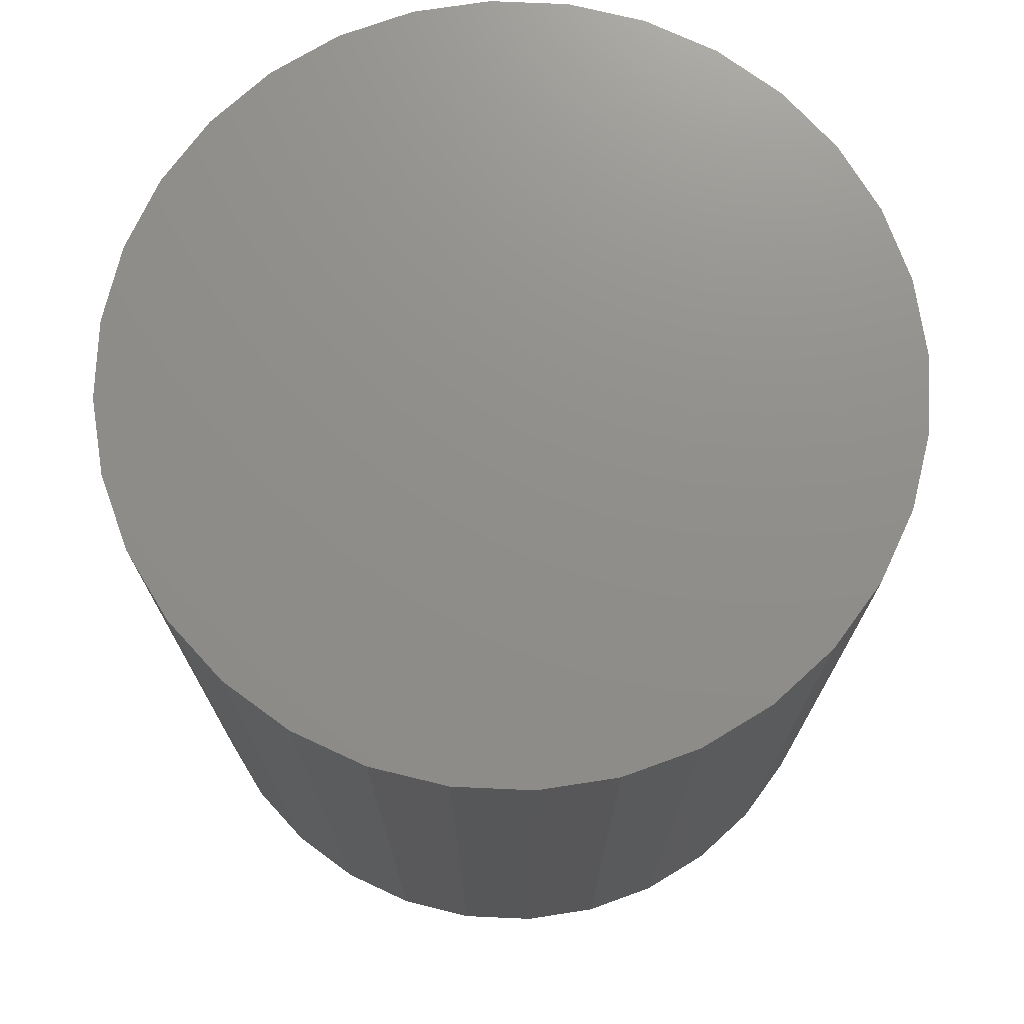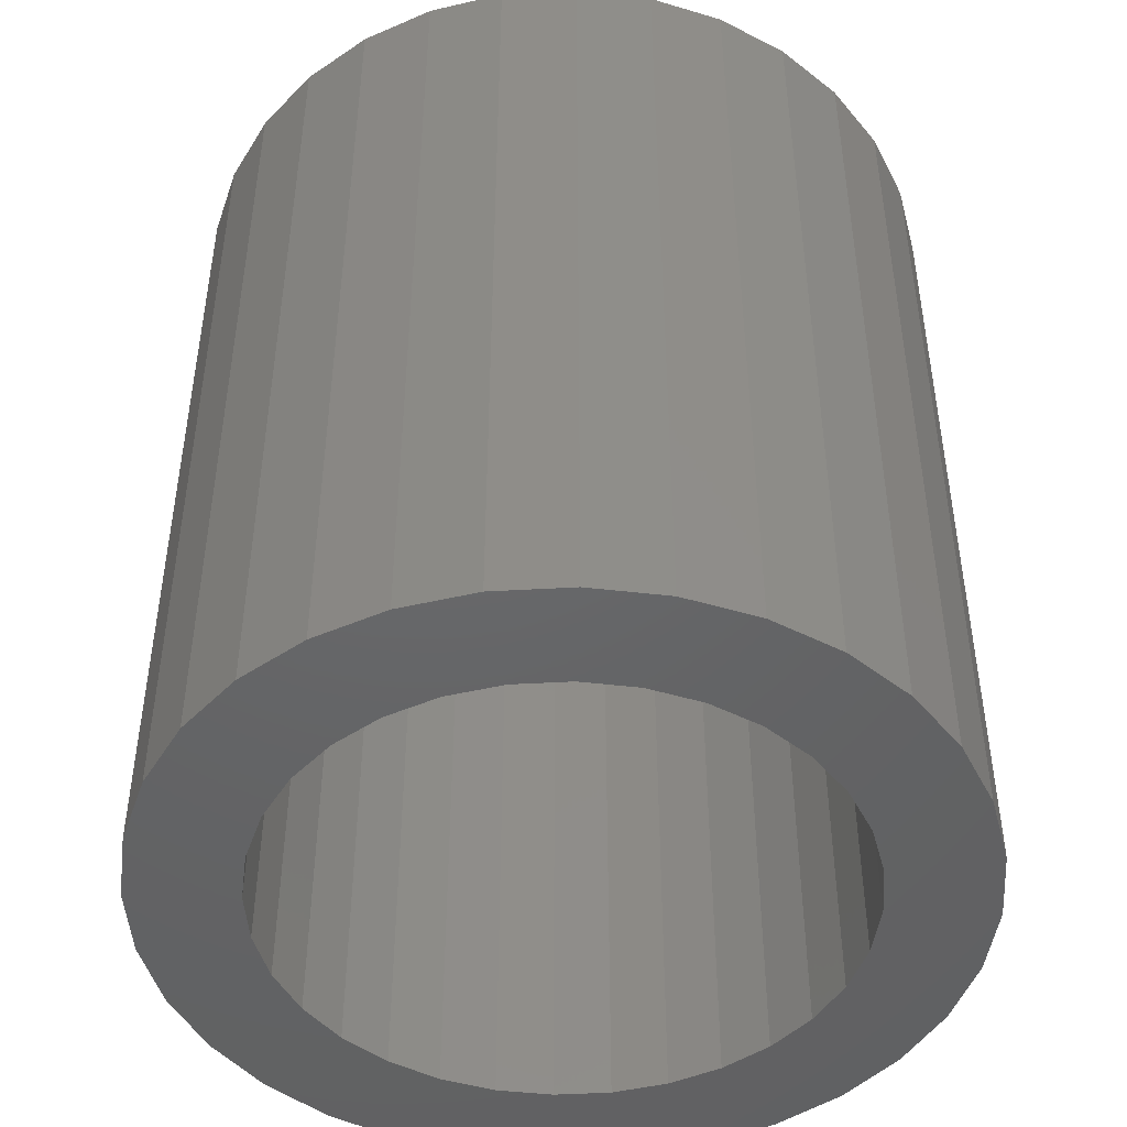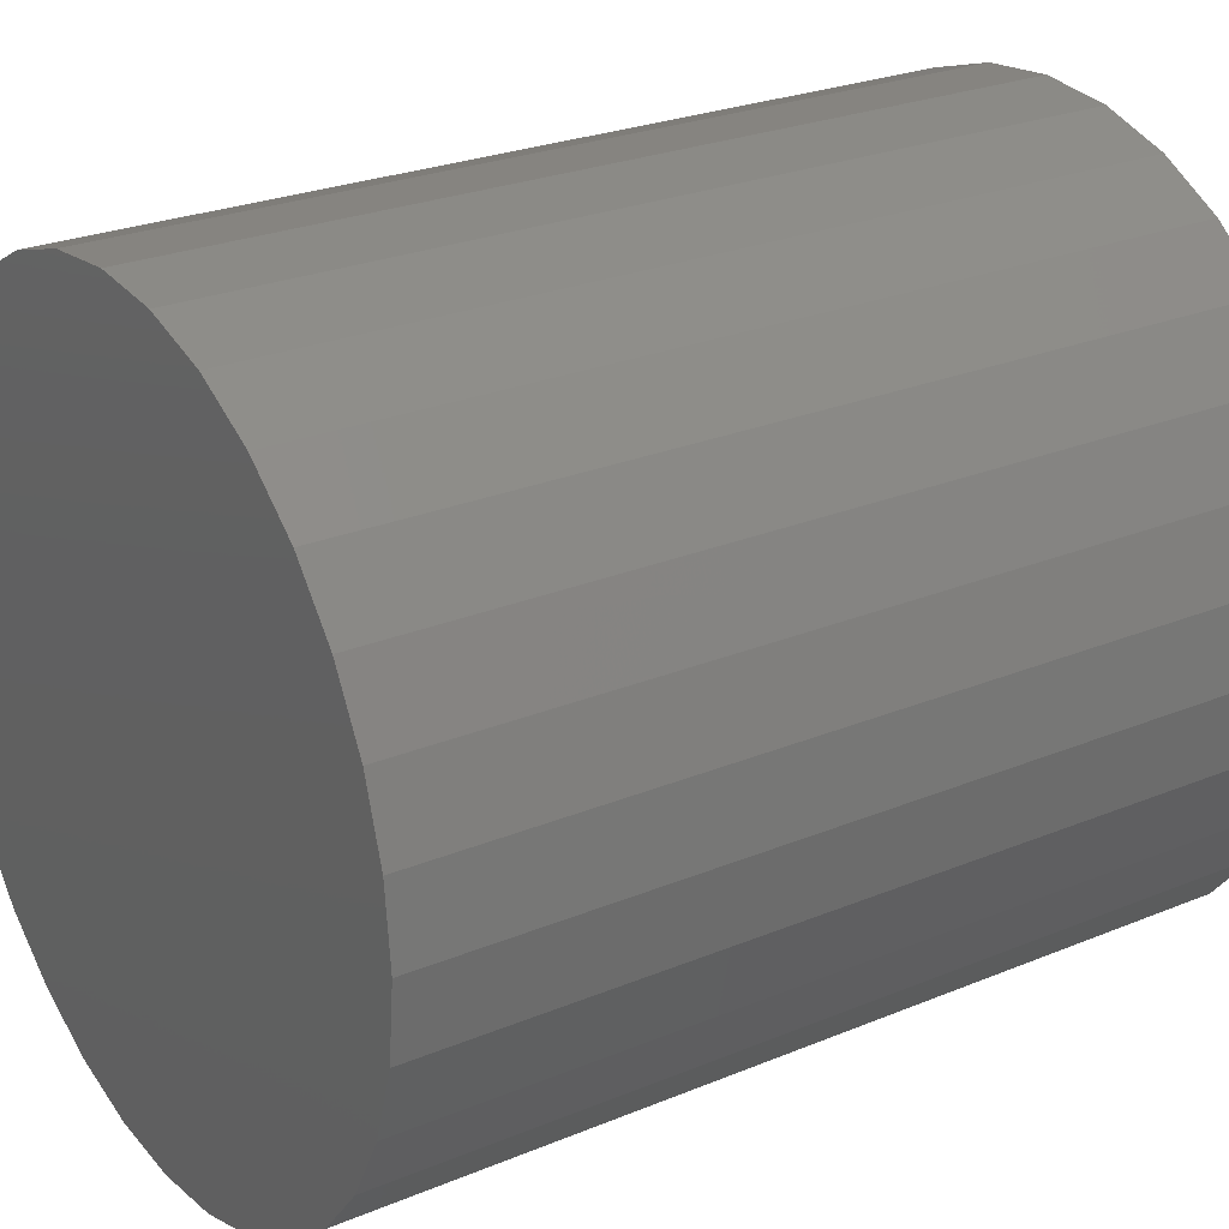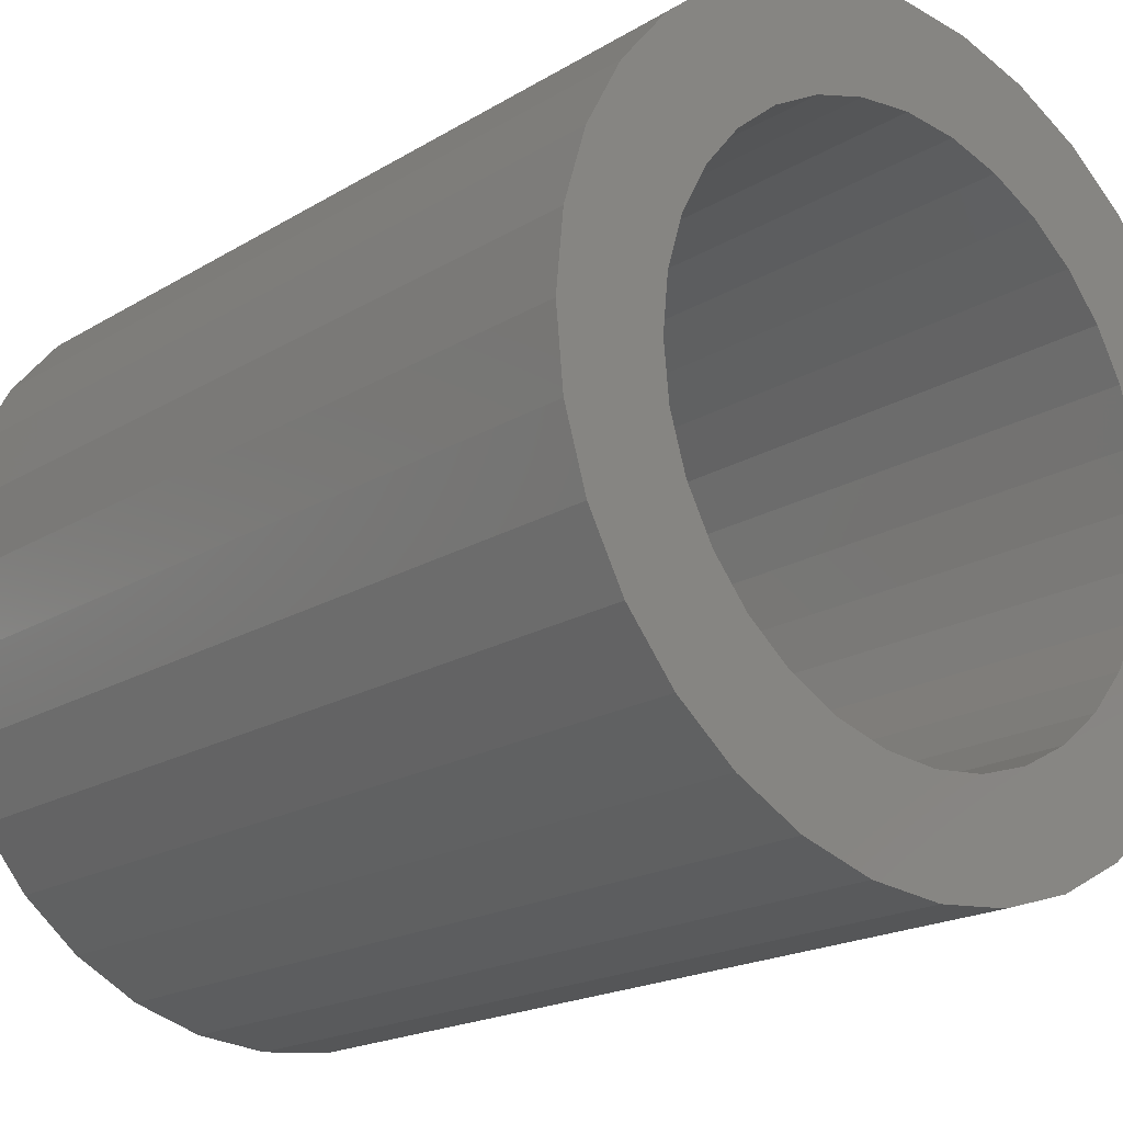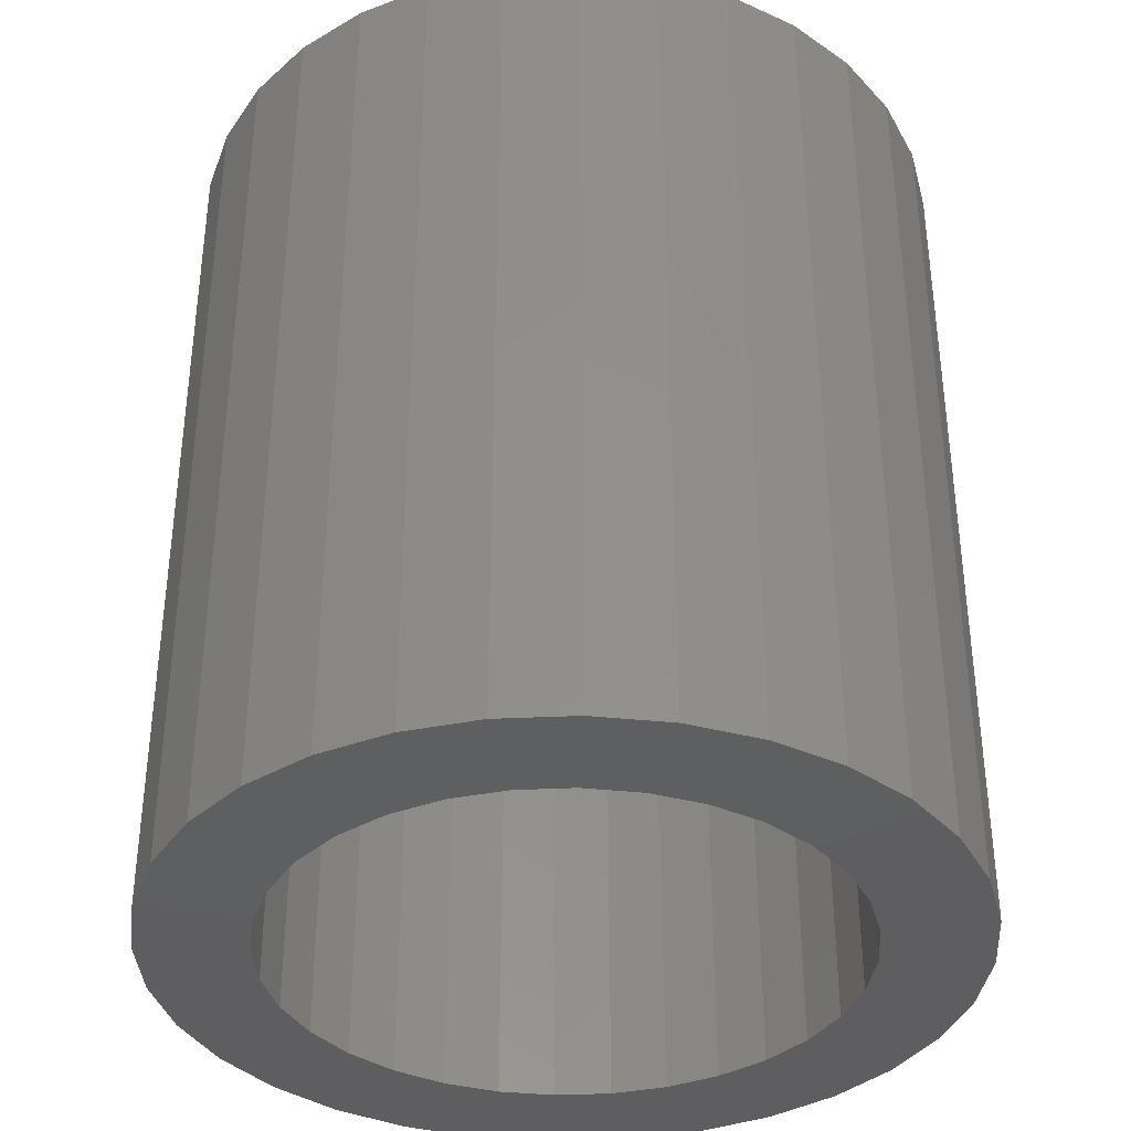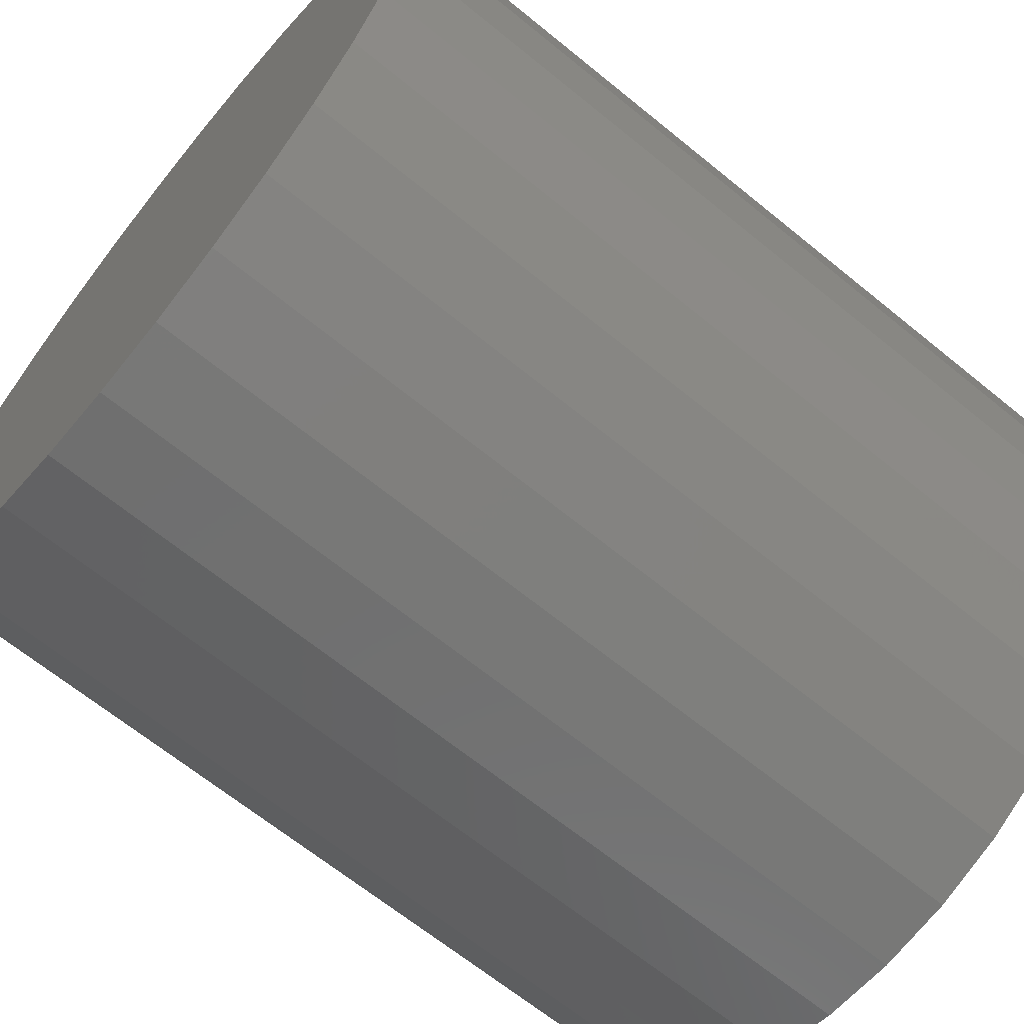
<metadata>
{"format":"stl","ext":"stl","renderer":"f3d","projection":"perspective","resolution":1024,"background":"white","views":[{"elev":73.3,"azim":-160.6,"up":"+Y"},{"elev":-46.6,"azim":9.3,"up":"+Y"},{"elev":25.6,"azim":-123.6,"up":"+Z"},{"elev":-19.0,"azim":-41.2,"up":"+Z"},{"elev":-36.8,"azim":-35.9,"up":"+Y"},{"elev":-66.4,"azim":-129.3,"up":"+Z"}]}
</metadata>
<code>
# stl→obj: 128 verts, 252 faces
v -0.09009 -5.133e-18 0.1384
v -0.188 -1.057e-17 0.1272
v -0.1153 -6.533e-18 0.1177
v -0.06131 -3.536e-18 -0.1538
v -0.1595 -8.987e-18 -0.1619
v -0.03009 -1.803e-18 -0.1632
v -0.1248 -7.061e-18 -0.1904
v 0.1296 7.061e-18 0.1904
v 0.03486 1.803e-18 0.1632
v 0.1643 8.987e-18 0.1619
v 0.06608 3.536e-18 0.1538
v 0.09486 5.133e-18 0.1384
v 0.06608 3.536e-18 -0.1538
v 0.03486 1.803e-18 -0.1632
v 0.1643 8.987e-18 -0.1619
v 0.1296 7.061e-18 -0.1904
v -0.1595 -8.987e-18 0.1619
v -0.06131 -3.536e-18 0.1538
v -0.03009 -1.803e-18 0.1632
v -0.1248 -7.061e-18 0.1904
v 0.002385 -1.047e-32 -0.1664
v -0.08523 -4.864e-18 -0.2115
v -0.04228 -2.479e-18 -0.2245
v 0.002385 -3.113e-33 -0.2289
v 0.04705 2.479e-18 -0.2245
v 0.09 4.864e-18 -0.2115
v 0.002385 3.183e-33 0.1664
v 0.09 4.864e-18 0.2115
v 0.04705 2.479e-18 0.2245
v 0.002385 1.556e-33 0.2289
v -0.04228 -2.479e-18 0.2245
v -0.08523 -4.864e-18 0.2115
v -0.136 -7.683e-18 0.09247
v -0.2091 -1.174e-17 0.08761
v -0.1514 -8.536e-18 0.0637
v -0.2222 -1.246e-17 0.04467
v -0.1609 -9.062e-18 0.03247
v -0.1641 -9.24e-18 9.047e-17
v -0.2266 -1.271e-17 2.804e-17
v -0.1609 -9.062e-18 -0.03247
v -0.2222 -1.246e-17 -0.04467
v -0.1514 -8.536e-18 -0.0637
v -0.2091 -1.174e-17 -0.08761
v -0.136 -7.683e-18 -0.09247
v -0.1153 -6.533e-18 -0.1177
v -0.188 -1.057e-17 -0.1272
v -0.09009 -5.133e-18 -0.1384
v 0.1927 1.057e-17 0.1272
v 0.1201 6.533e-18 0.1177
v 0.2139 1.174e-17 0.08761
v 0.1408 7.683e-18 0.09247
v 0.2269 1.246e-17 0.04467
v 0.1562 8.536e-18 0.0637
v 0.1656 9.062e-18 0.03247
v 0.2313 1.271e-17 -2.804e-17
v 0.1688 9.24e-18 -2.421e-17
v 0.2269 1.246e-17 -0.04467
v 0.1656 9.062e-18 -0.03247
v 0.2139 1.174e-17 -0.08761
v 0.1562 8.536e-18 -0.0637
v 0.1408 7.683e-18 -0.09247
v 0.1927 1.057e-17 -0.1272
v 0.1201 6.533e-18 -0.1177
v 0.09486 5.133e-18 -0.1384
v 0.002385 0.4531 0.1664
v -0.03009 0.4531 0.1632
v -0.06131 0.4531 0.1538
v -0.09009 0.4531 0.1384
v -0.1153 0.4531 0.1177
v -0.136 0.4531 0.09247
v -0.1514 0.4531 0.0637
v -0.1609 0.4531 0.03247
v -0.1641 0.4531 9.047e-17
v 0.03486 0.4531 0.1632
v 0.06608 0.4531 0.1538
v 0.09486 0.4531 0.1384
v 0.1201 0.4531 0.1177
v 0.1408 0.4531 0.09247
v 0.1562 0.4531 0.0637
v 0.1656 0.4531 0.03247
v 0.1688 0.4531 -2.128e-16
v 0.002385 0.4531 -0.1664
v 0.03486 0.4531 -0.1632
v 0.06608 0.4531 -0.1538
v 0.09486 0.4531 -0.1384
v 0.1201 0.4531 -0.1177
v 0.1408 0.4531 -0.09247
v 0.1562 0.4531 -0.0637
v 0.1656 0.4531 -0.03247
v -0.03009 0.4531 -0.1632
v -0.06131 0.4531 -0.1538
v -0.09009 0.4531 -0.1384
v -0.1153 0.4531 -0.1177
v -0.136 0.4531 -0.09247
v -0.1514 0.4531 -0.0637
v -0.1609 0.4531 -0.03247
v 0.002385 0.5156 0.2289
v 0.04705 0.5156 0.2245
v -0.04228 0.5156 0.2245
v -0.08523 0.5156 0.2115
v 0.09 0.5156 0.2115
v 0.04705 0.5156 -0.2245
v -0.04228 0.5156 -0.2245
v 0.09 0.5156 -0.2115
v 0.002385 0.5156 -0.2289
v -0.08523 0.5156 -0.2115
v -0.1248 0.5156 -0.1904
v 0.1296 0.5156 -0.1904
v -0.1595 0.5156 -0.1619
v 0.1643 0.5156 -0.1619
v -0.188 0.5156 -0.1272
v 0.1927 0.5156 -0.1272
v -0.2091 0.5156 -0.08761
v 0.2139 0.5156 -0.08761
v -0.2222 0.5156 -0.04467
v 0.2269 0.5156 -0.04467
v -0.2266 0.5156 2.804e-17
v 0.2313 0.5156 -2.804e-17
v -0.2222 0.5156 0.04467
v 0.2269 0.5156 0.04467
v -0.2091 0.5156 0.08761
v 0.2139 0.5156 0.08761
v -0.188 0.5156 0.1272
v 0.1927 0.5156 0.1272
v -0.1595 0.5156 0.1619
v 0.1643 0.5156 0.1619
v -0.1248 0.5156 0.1904
v 0.1296 0.5156 0.1904
f 1 2 3
f 4 5 6
f 6 5 7
f 8 9 10
f 10 9 11
f 10 11 12
f 13 14 15
f 16 15 14
f 17 2 1
f 17 1 18
f 17 18 19
f 17 19 20
f 21 6 7
f 21 7 22
f 21 22 23
f 21 23 24
f 21 24 25
f 21 25 26
f 21 26 16
f 21 16 14
f 27 9 8
f 27 8 28
f 27 28 29
f 27 29 30
f 27 30 31
f 27 31 32
f 27 32 20
f 27 20 19
f 3 2 33
f 33 2 34
f 33 34 35
f 35 34 36
f 35 36 37
f 37 36 38
f 38 36 39
f 38 39 40
f 40 39 41
f 40 41 42
f 42 41 43
f 42 43 44
f 44 43 45
f 45 43 46
f 45 46 47
f 47 46 5
f 47 5 4
f 10 12 48
f 48 12 49
f 48 49 50
f 50 49 51
f 50 51 52
f 52 51 53
f 52 53 54
f 52 54 55
f 55 54 56
f 55 56 57
f 57 56 58
f 57 58 59
f 59 58 60
f 59 60 61
f 59 61 62
f 62 61 63
f 62 63 15
f 15 63 64
f 15 64 13
f 65 19 66
f 66 19 18
f 66 18 67
f 67 18 1
f 67 1 68
f 68 1 3
f 68 3 69
f 69 3 33
f 69 33 70
f 70 33 35
f 70 35 71
f 71 35 37
f 71 37 72
f 72 37 38
f 72 38 73
f 19 65 27
f 27 65 74
f 27 74 9
f 9 74 75
f 9 75 11
f 11 75 76
f 11 76 12
f 12 76 77
f 12 77 49
f 49 77 78
f 49 78 51
f 51 78 79
f 51 79 53
f 53 79 80
f 53 80 54
f 54 80 81
f 54 81 56
f 82 14 83
f 83 14 13
f 83 13 84
f 84 13 64
f 84 64 85
f 85 64 63
f 85 63 86
f 86 63 61
f 86 61 87
f 87 61 60
f 87 60 88
f 88 60 58
f 88 58 89
f 89 58 56
f 89 56 81
f 14 82 21
f 21 82 90
f 21 90 6
f 6 90 91
f 6 91 4
f 4 91 92
f 4 92 47
f 47 92 93
f 47 93 45
f 45 93 94
f 45 94 44
f 44 94 95
f 44 95 42
f 42 95 96
f 42 96 40
f 40 96 73
f 40 73 38
f 81 80 89
f 89 80 79
f 89 79 88
f 95 72 96
f 73 96 72
f 88 79 87
f 87 79 78
f 87 78 86
f 86 78 77
f 86 77 85
f 85 77 76
f 85 76 84
f 84 76 75
f 84 75 83
f 83 75 74
f 83 74 82
f 82 74 65
f 82 65 90
f 90 65 66
f 90 66 91
f 91 66 67
f 91 67 92
f 92 67 68
f 92 68 93
f 93 68 69
f 93 69 94
f 94 69 70
f 94 70 95
f 95 70 71
f 95 71 72
f 97 98 99
f 100 99 98
f 101 100 98
f 102 103 104
f 105 103 102
f 103 106 104
f 104 106 107
f 104 107 108
f 108 107 109
f 108 109 110
f 110 109 111
f 110 111 112
f 112 111 113
f 112 113 114
f 114 113 115
f 114 115 116
f 116 115 117
f 116 117 118
f 118 117 119
f 118 119 120
f 120 119 121
f 120 121 122
f 122 121 123
f 122 123 124
f 124 123 125
f 124 125 126
f 126 125 127
f 126 127 128
f 128 127 100
f 128 100 101
f 118 55 116
f 116 55 57
f 116 57 114
f 114 57 59
f 114 59 112
f 112 59 62
f 112 62 110
f 110 62 15
f 110 15 108
f 108 15 16
f 108 16 104
f 104 16 26
f 104 26 102
f 102 26 25
f 102 25 105
f 105 25 24
f 105 24 103
f 103 24 23
f 103 23 106
f 106 23 22
f 106 22 107
f 107 22 7
f 107 7 109
f 109 7 5
f 109 5 111
f 111 5 46
f 111 46 113
f 113 46 43
f 113 43 115
f 115 43 41
f 115 41 117
f 117 41 39
f 117 39 119
f 119 39 36
f 119 36 121
f 121 36 34
f 121 34 123
f 123 34 2
f 123 2 125
f 125 2 17
f 125 17 127
f 127 17 20
f 127 20 100
f 100 20 32
f 100 32 99
f 99 32 31
f 99 31 97
f 97 31 30
f 97 30 98
f 98 30 29
f 98 29 101
f 101 29 28
f 101 28 128
f 128 28 8
f 128 8 126
f 126 8 10
f 126 10 124
f 124 10 48
f 124 48 122
f 122 48 50
f 122 50 120
f 120 50 52
f 120 52 118
f 118 52 55

</code>
